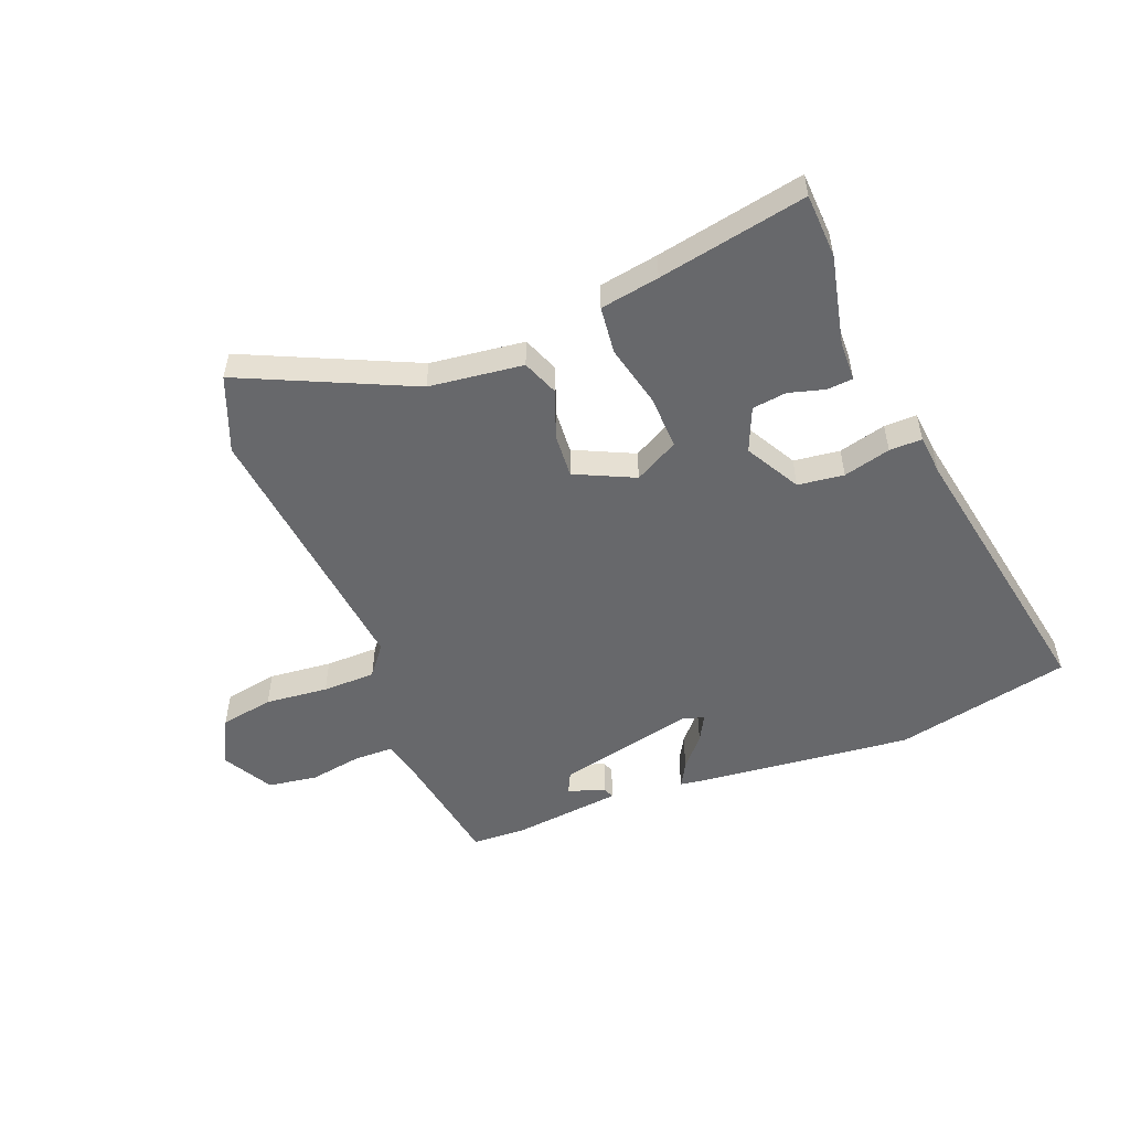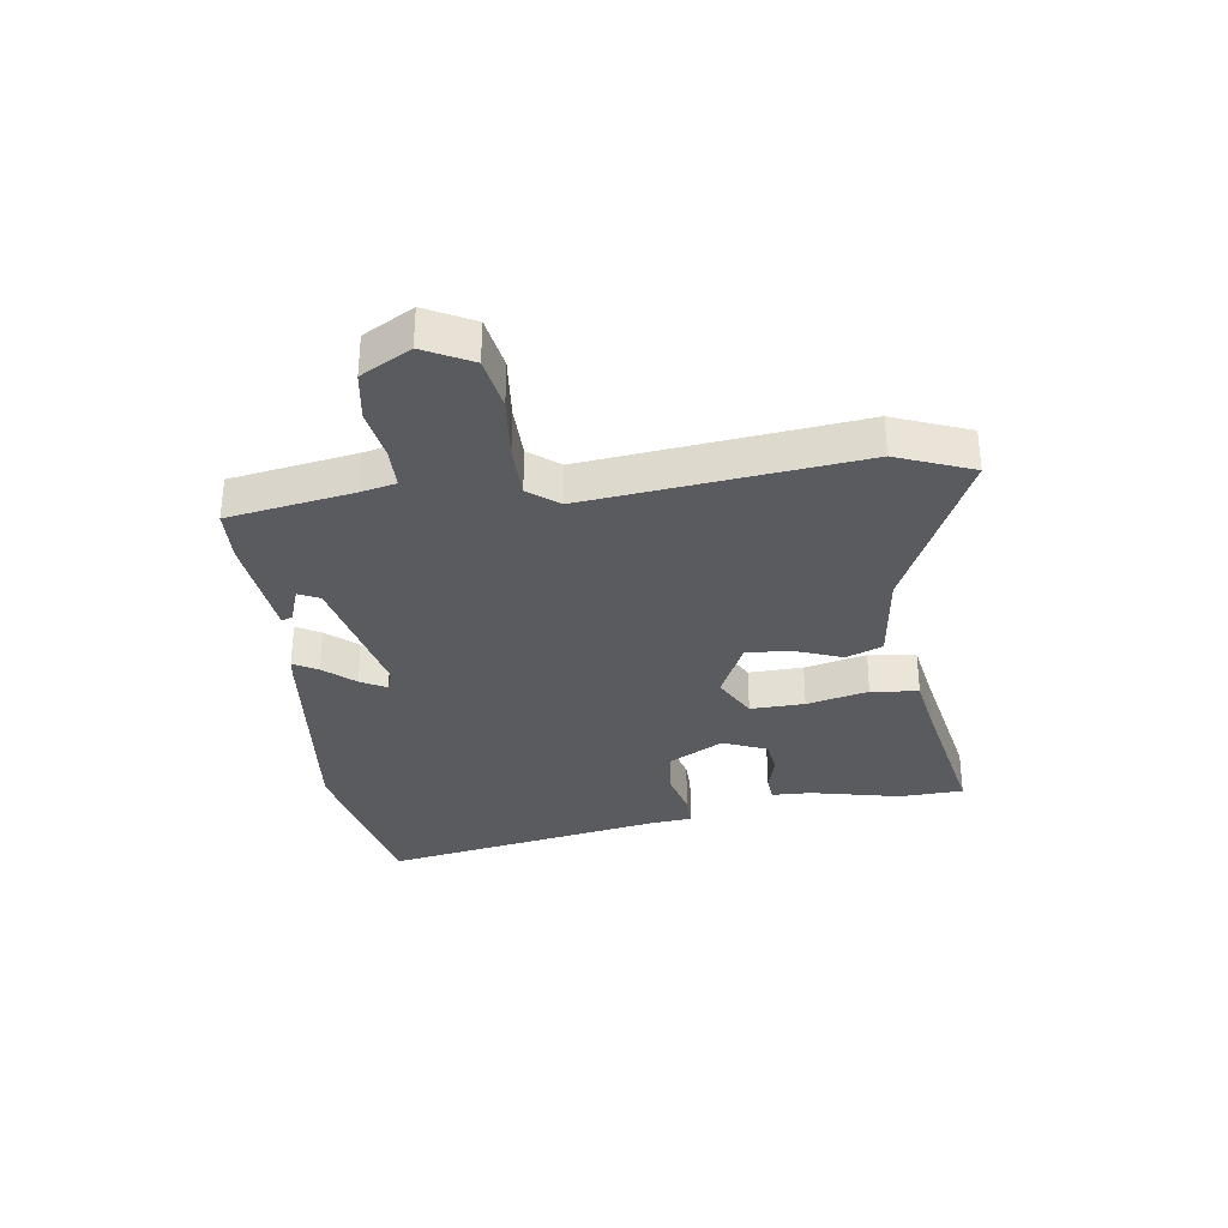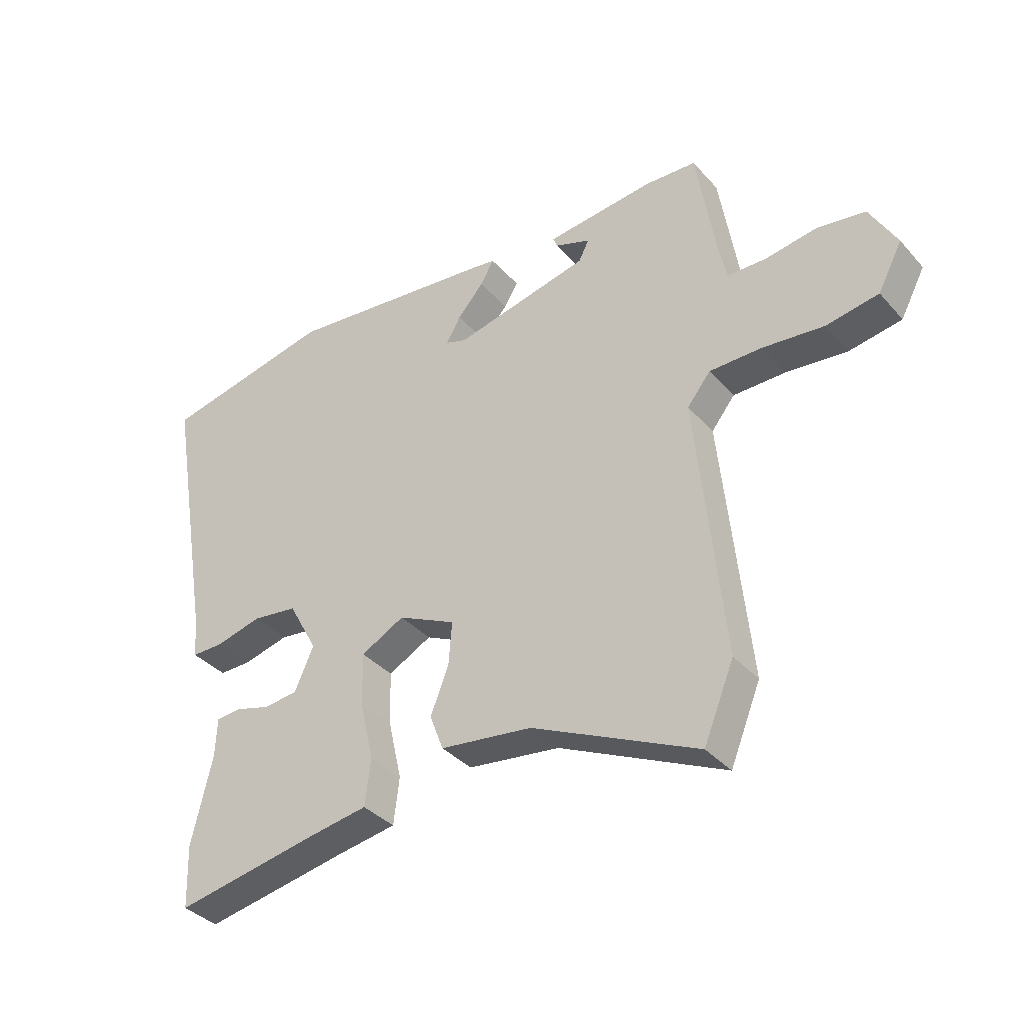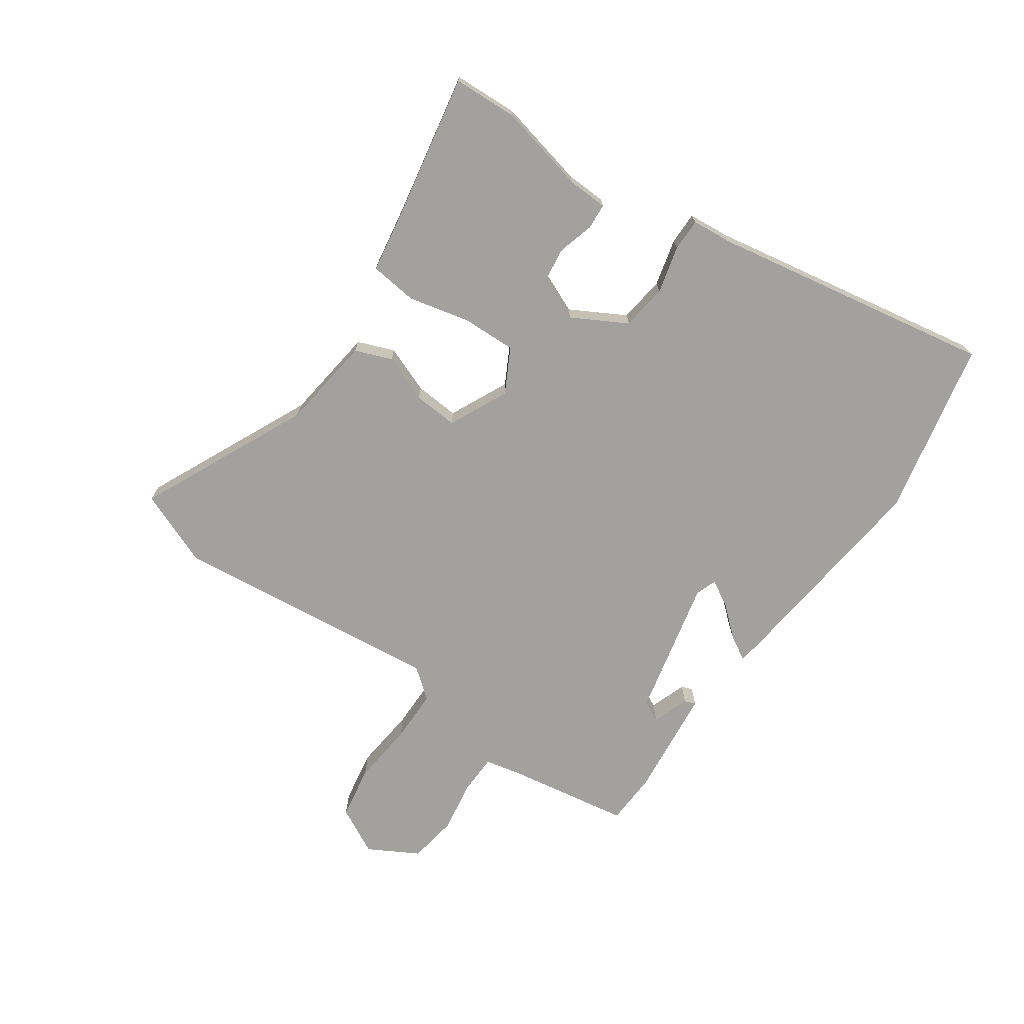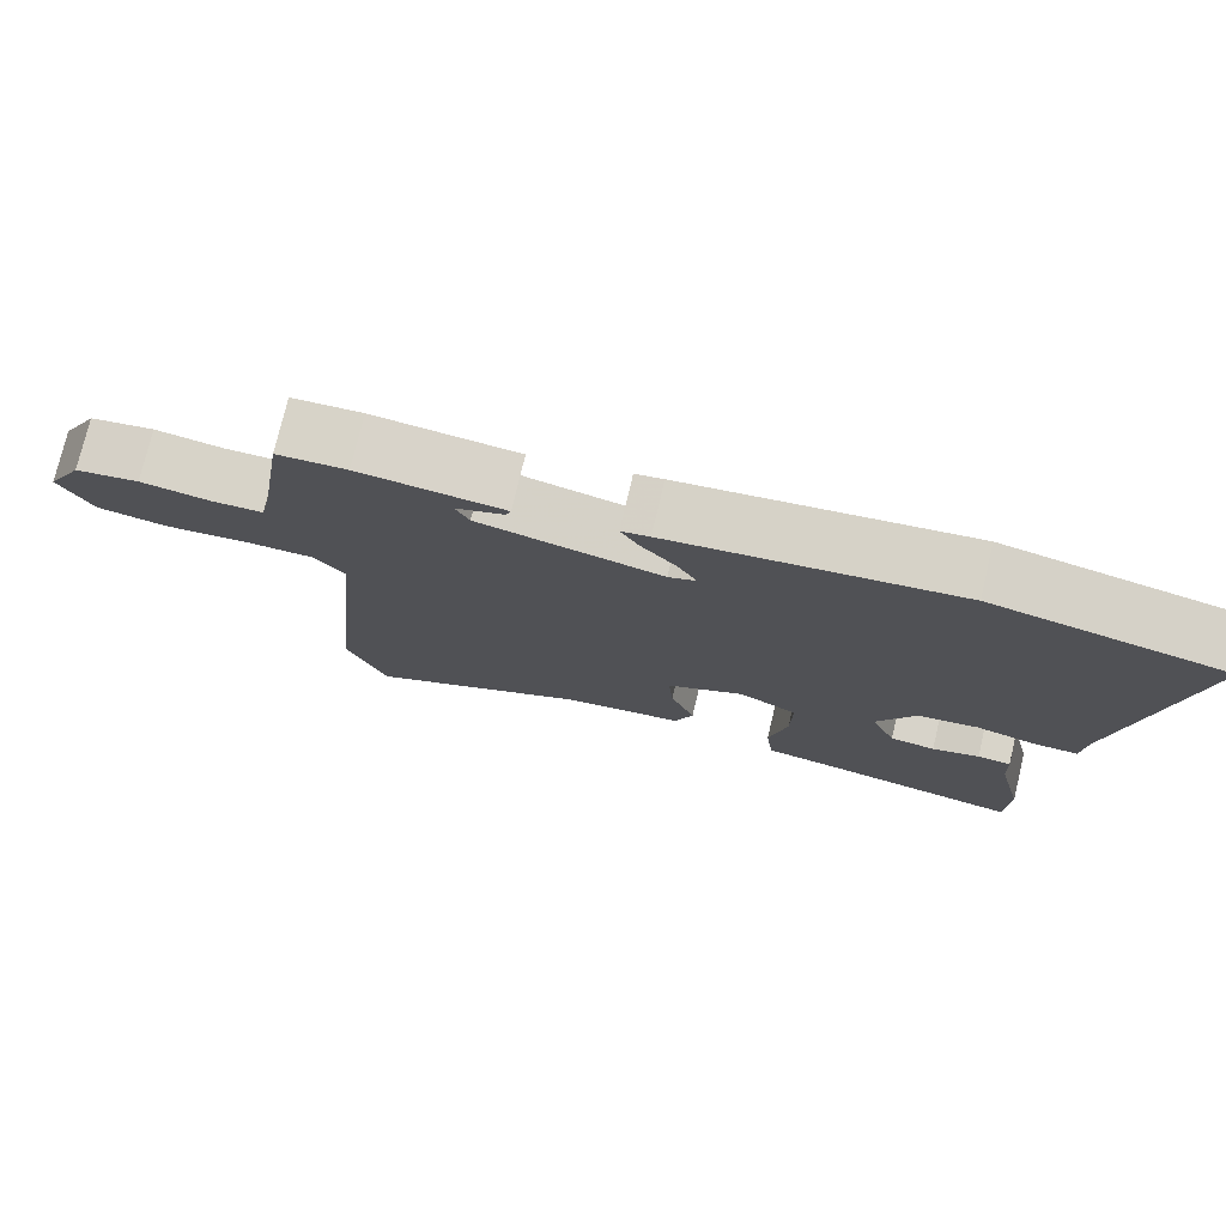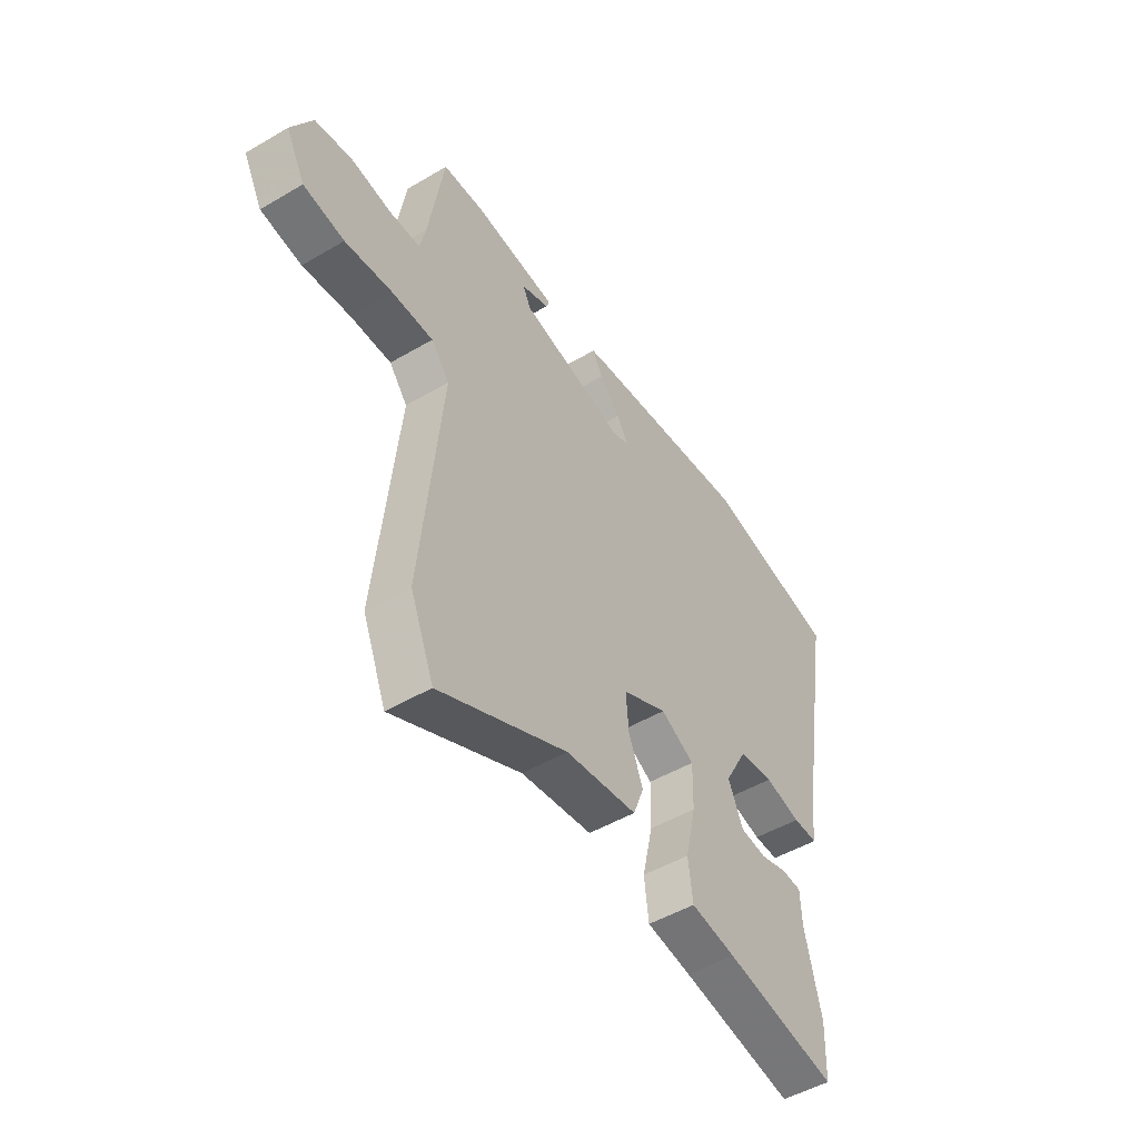
<metadata>
{"format":"obj","ext":"obj","renderer":"f3d","projection":"perspective","resolution":1024,"background":"white","views":[{"elev":-52.5,"azim":-157.8,"up":"+Y"},{"elev":-32.6,"azim":98.5,"up":"+Y"},{"elev":-36.7,"azim":36.0,"up":"+Z"},{"elev":-72.0,"azim":-124.4,"up":"+Y"},{"elev":75.7,"azim":-166.7,"up":"+Z"},{"elev":-49.3,"azim":123.1,"up":"+Z"}]}
</metadata>
<code>
v 0.508 0.07 -0.481
v 0.455 0.07 -0.61
v 0.166 0.07 -0.473
v 0.005 0.07 -0.451
v -0.019 0.07 -0.388
v 0.013 0.07 -0.307
v 0.019 0.07 -0.231
v -0.082 0.07 -0.182
v -0.158 0.07 -0.222
v -0.156 0.07 -0.315
v -0.132 0.07 -0.421
v -0.142 0.07 -0.502
v -0.243 0.07 -0.518
v -0.498 0.07 -0.564
v -0.502 0.07 -0.454
v -0.466 0.07 -0.301
v -0.463 0.07 -0.232
v -0.419 0.07 -0.229
v -0.357 0.07 -0.247
v -0.298 0.07 -0.24
v -0.265 0.07 -0.165
v -0.316 0.07 -0.071
v -0.395 0.07 -0.06
v -0.476 0.07 -0.08
v -0.532 0.07 -0.08
v -0.538 0.07 -0.009
v -0.621 0.07 0.475
v -0.319 0.07 0.537
v 0.055 0.07 0.493
v 0.092 0.07 0.487
v 0.068 0.07 0.446
v 0.022 0.07 0.394
v -0.003 0.07 0.35
v 0.033 0.07 0.337
v 0.271 0.07 0.389
v 0.289 0.07 0.425
v 0.226 0.07 0.448
v 0.219 0.07 0.467
v 0.408 0.07 0.486
v 0.499 0.07 0.481
v 0.533 0.07 0.267
v 0.546 0.07 0.207
v 0.614 0.07 0.205
v 0.705 0.07 0.219
v 0.789 0.07 0.205
v 0.836 0.07 0.119
v 0.793 0.07 0.038
v 0.701 0.07 0.023
v 0.593 0.07 0.035
v 0.502 0.07 0.035
v 0.461 0.07 -0.016
v 0.508 0 -0.481
v 0.455 0 -0.61
v 0.166 0 -0.473
v 0.005 0 -0.451
v -0.019 0 -0.388
v 0.013 0 -0.307
v 0.019 0 -0.231
v -0.082 0 -0.182
v -0.158 0 -0.222
v -0.156 0 -0.315
v -0.132 0 -0.421
v -0.142 0 -0.502
v -0.243 0 -0.518
v -0.498 0 -0.564
v -0.502 0 -0.454
v -0.466 0 -0.301
v -0.463 0 -0.232
v -0.419 0 -0.229
v -0.357 0 -0.247
v -0.298 0 -0.24
v -0.265 0 -0.165
v -0.316 0 -0.071
v -0.395 0 -0.06
v -0.476 0 -0.08
v -0.532 0 -0.08
v -0.538 0 -0.009
v -0.621 0 0.475
v -0.319 0 0.537
v 0.055 0 0.493
v 0.092 0 0.487
v 0.068 0 0.446
v 0.022 0 0.394
v -0.003 0 0.35
v 0.033 0 0.337
v 0.271 0 0.389
v 0.289 0 0.425
v 0.226 0 0.448
v 0.219 0 0.467
v 0.408 0 0.486
v 0.499 0 0.481
v 0.533 0 0.267
v 0.546 0 0.207
v 0.614 0 0.205
v 0.705 0 0.219
v 0.789 0 0.205
v 0.836 0 0.119
v 0.793 0 0.038
v 0.701 0 0.023
v 0.593 0 0.035
v 0.502 0 0.035
v 0.461 0 -0.016
f 47 48 49
f 46 47 49
f 45 46 49
f 44 45 49
f 43 44 49
f 42 43 49 50
f 41 42 50 51
f 38 39 40
f 37 38 40
f 36 37 40
f 40 41 51
f 36 40 51
f 35 36 51
f 30 31 32
f 29 30 32
f 28 29 32
f 27 28 32
f 26 27 32
f 26 32 33
f 25 26 33
f 24 25 33
f 23 24 33
f 22 23 33 34
f 16 17 18 19
f 16 19 20
f 15 16 20
f 14 15 20
f 13 14 20
f 13 20 21
f 12 13 21
f 11 12 21
f 10 11 21
f 3 4 5 6
f 3 6 7
f 2 3 7
f 1 2 7
f 51 1 7
f 35 51 7 8
f 34 35 8 9
f 22 34 9
f 9 10 21 22
f 100 99 98
f 100 98 97
f 100 97 96
f 100 96 95
f 100 95 94
f 101 100 94 93
f 102 101 93 92
f 91 90 89
f 91 89 88
f 91 88 87
f 102 92 91
f 102 91 87
f 102 87 86
f 83 82 81
f 83 81 80
f 83 80 79
f 83 79 78
f 83 78 77
f 84 83 77
f 84 77 76
f 84 76 75
f 84 75 74
f 85 84 74 73
f 70 69 68 67
f 71 70 67
f 71 67 66
f 71 66 65
f 71 65 64
f 72 71 64
f 72 64 63
f 72 63 62
f 72 62 61
f 57 56 55 54
f 58 57 54
f 58 54 53
f 58 53 52
f 58 52 102
f 59 58 102 86
f 60 59 86 85
f 60 85 73
f 73 72 61 60
f 1 52 53 2
f 2 53 54 3
f 3 54 55 4
f 4 55 56 5
f 5 56 57 6
f 6 57 58 7
f 7 58 59 8
f 8 59 60 9
f 9 60 61 10
f 10 61 62 11
f 11 62 63 12
f 12 63 64 13
f 13 64 65 14
f 14 65 66 15
f 15 66 67 16
f 16 67 68 17
f 17 68 69 18
f 18 69 70 19
f 19 70 71 20
f 20 71 72 21
f 21 72 73 22
f 22 73 74 23
f 23 74 75 24
f 24 75 76 25
f 25 76 77 26
f 26 77 78 27
f 27 78 79 28
f 28 79 80 29
f 29 80 81 30
f 30 81 82 31
f 31 82 83 32
f 32 83 84 33
f 33 84 85 34
f 34 85 86 35
f 35 86 87 36
f 36 87 88 37
f 37 88 89 38
f 38 89 90 39
f 39 90 91 40
f 40 91 92 41
f 41 92 93 42
f 42 93 94 43
f 43 94 95 44
f 44 95 96 45
f 45 96 97 46
f 46 97 98 47
f 47 98 99 48
f 48 99 100 49
f 49 100 101 50
f 50 101 102 51
f 51 102 52 1

</code>
